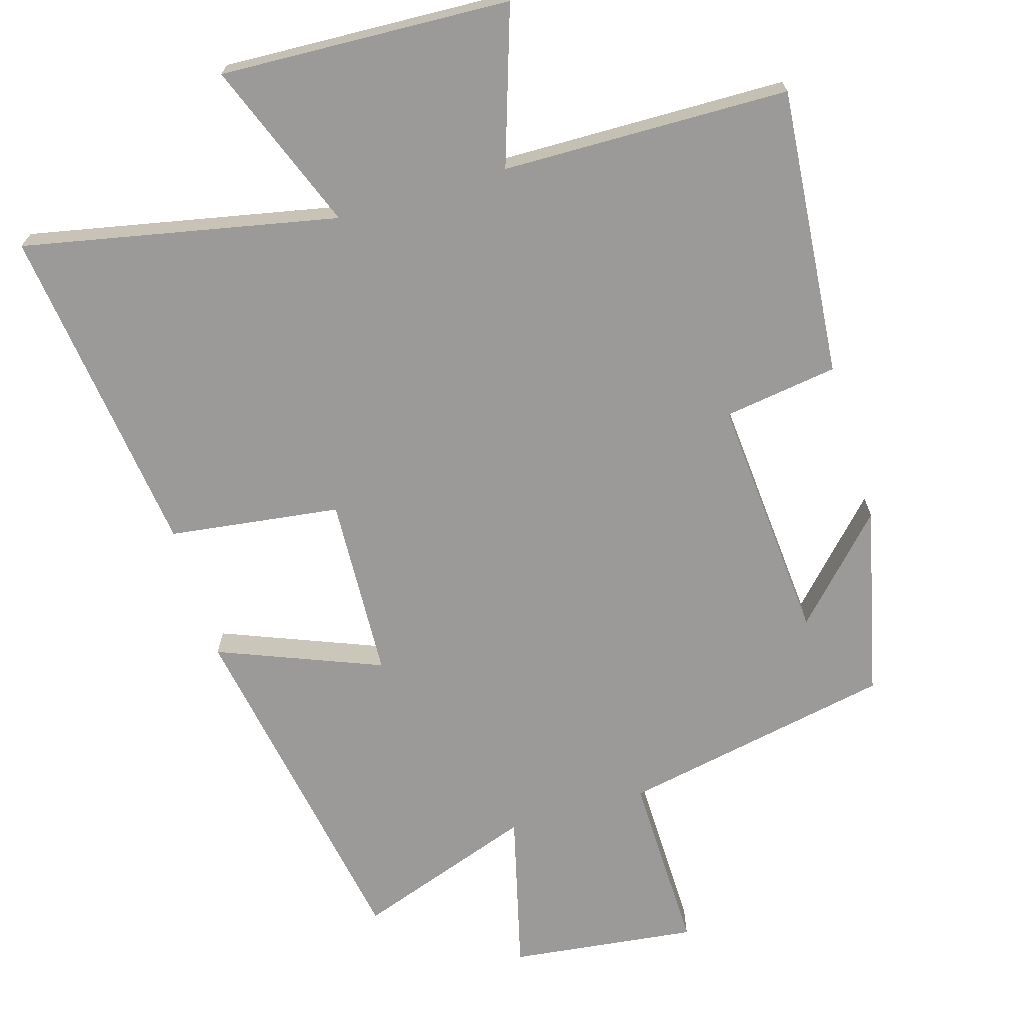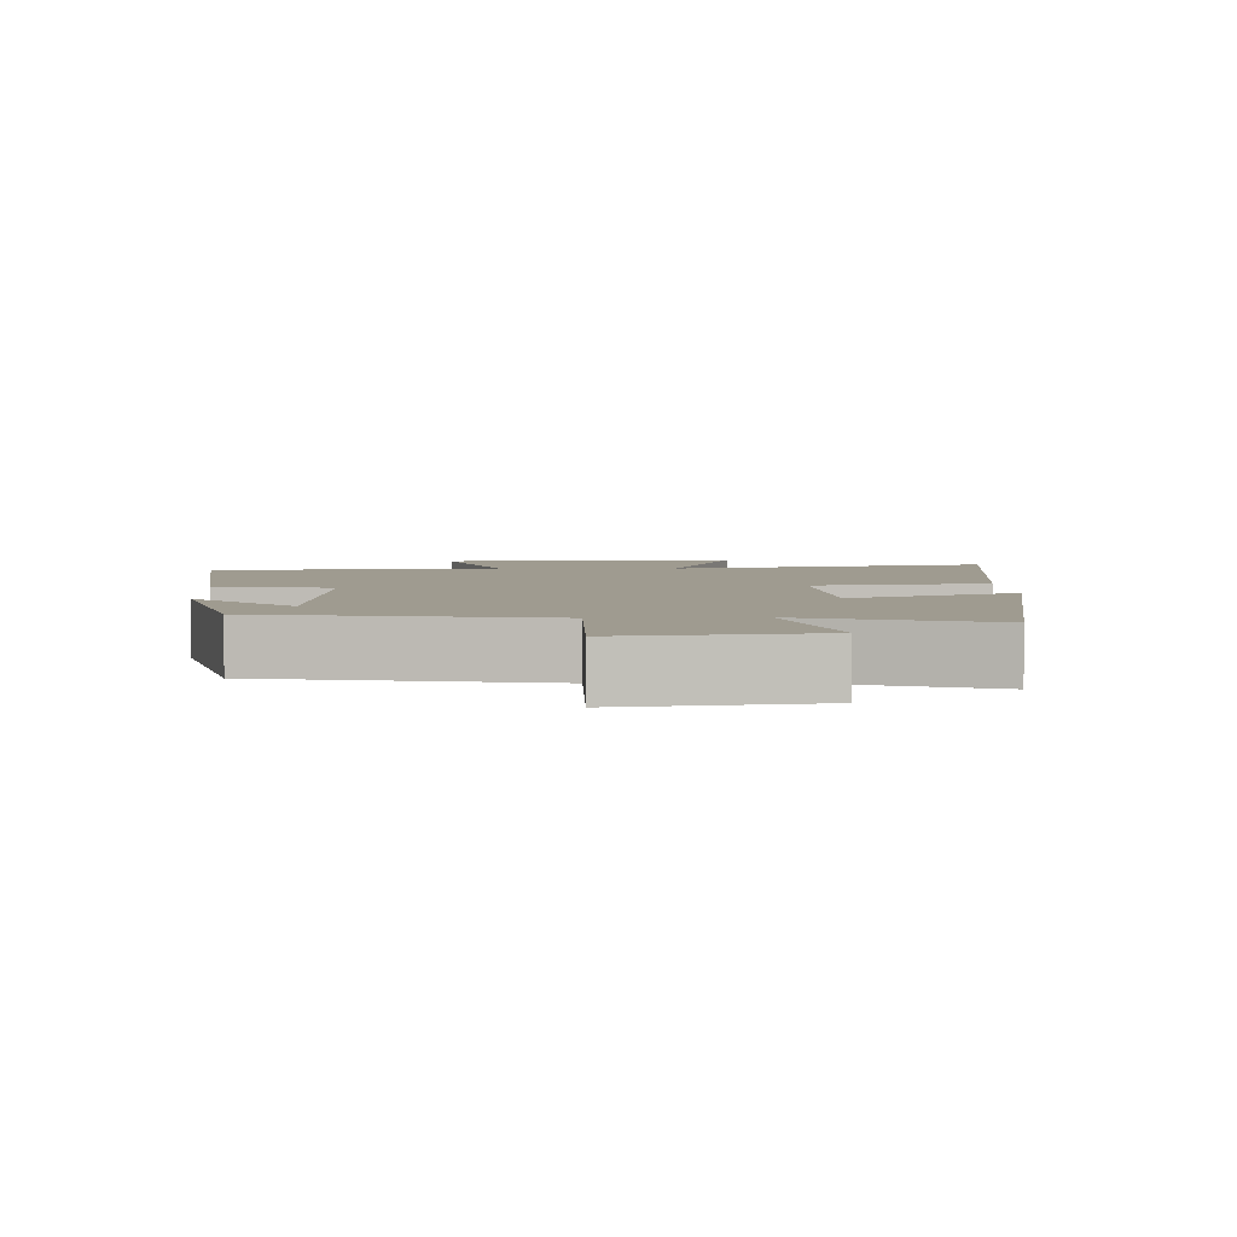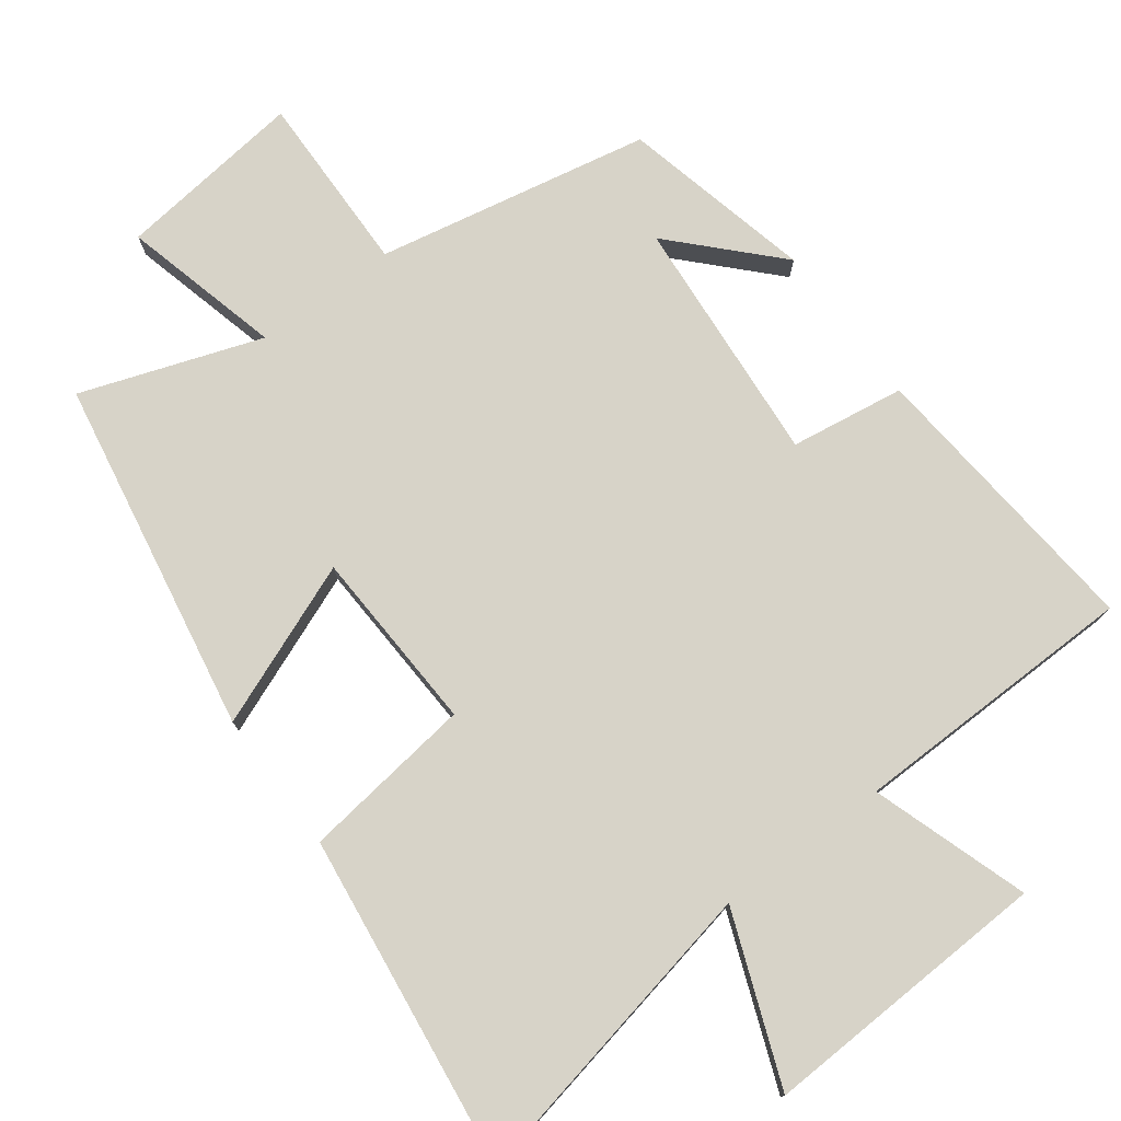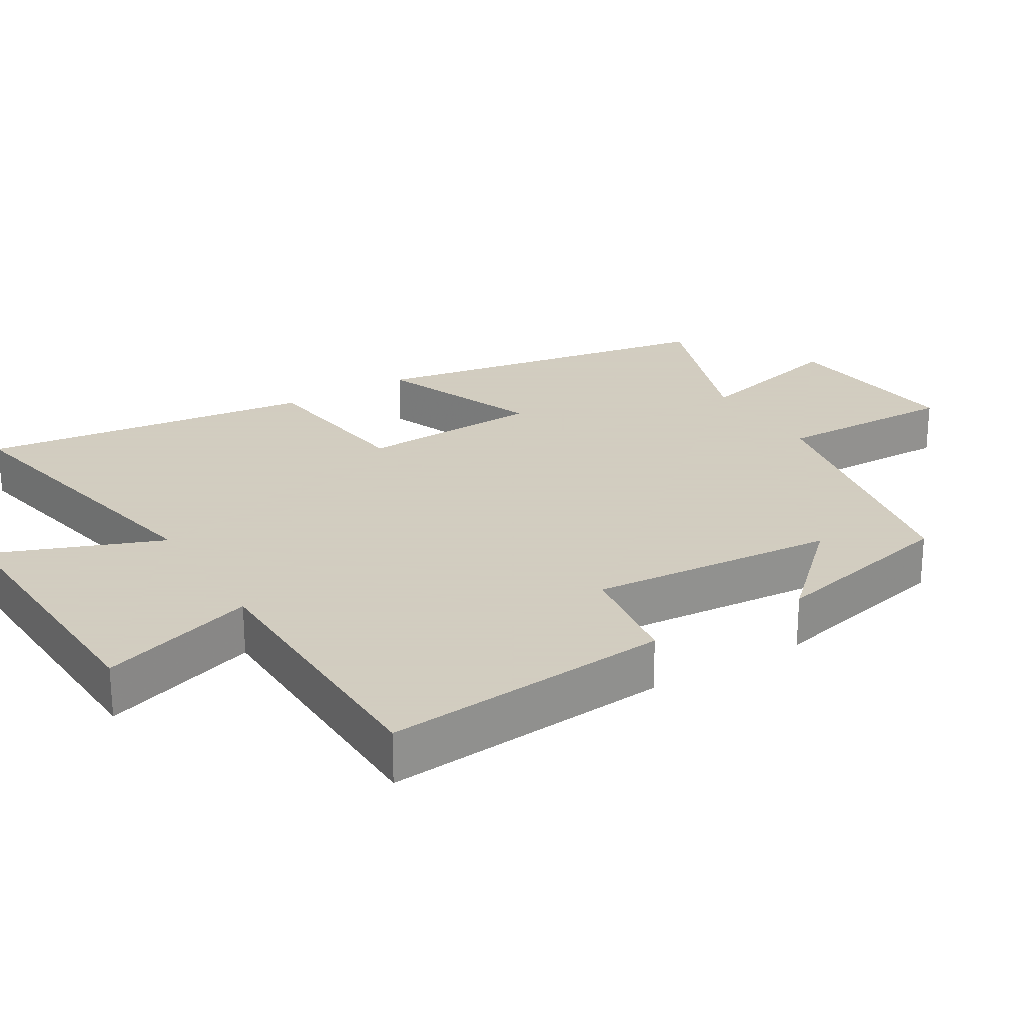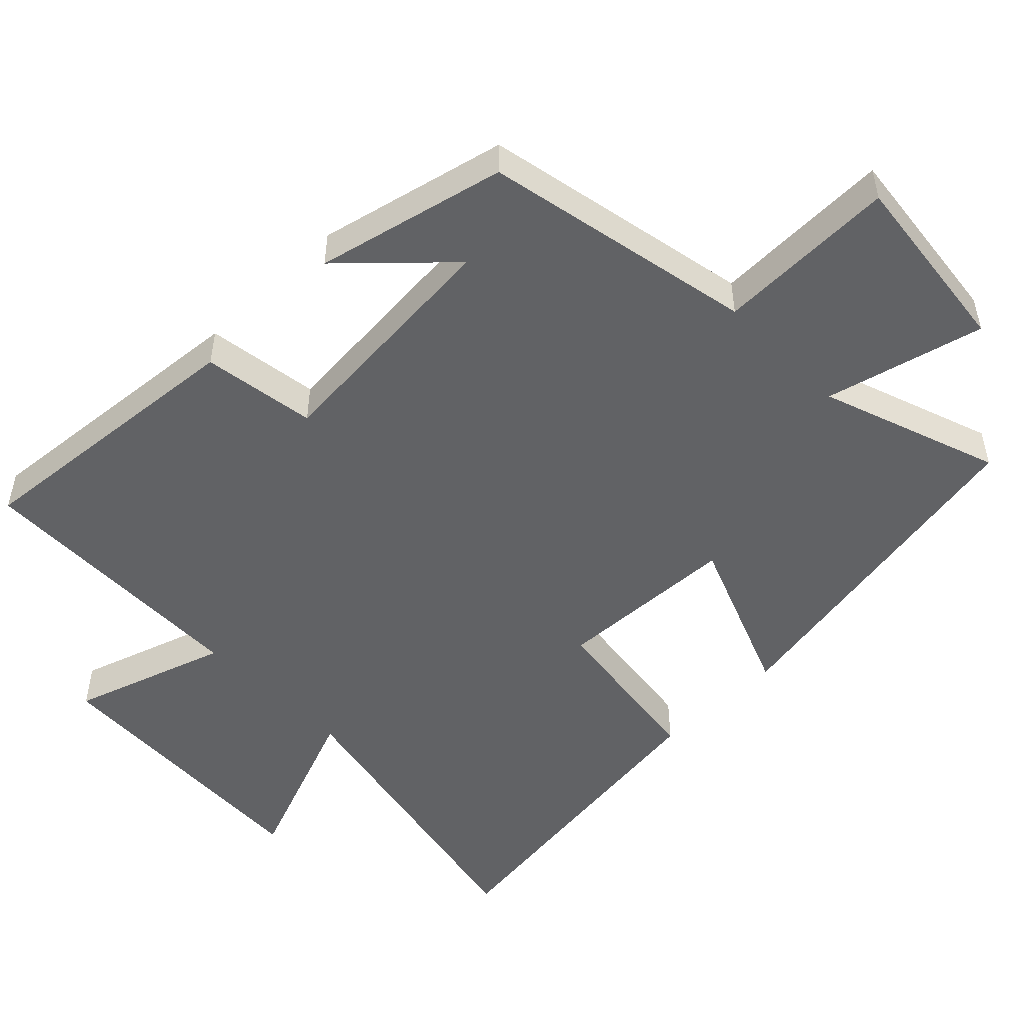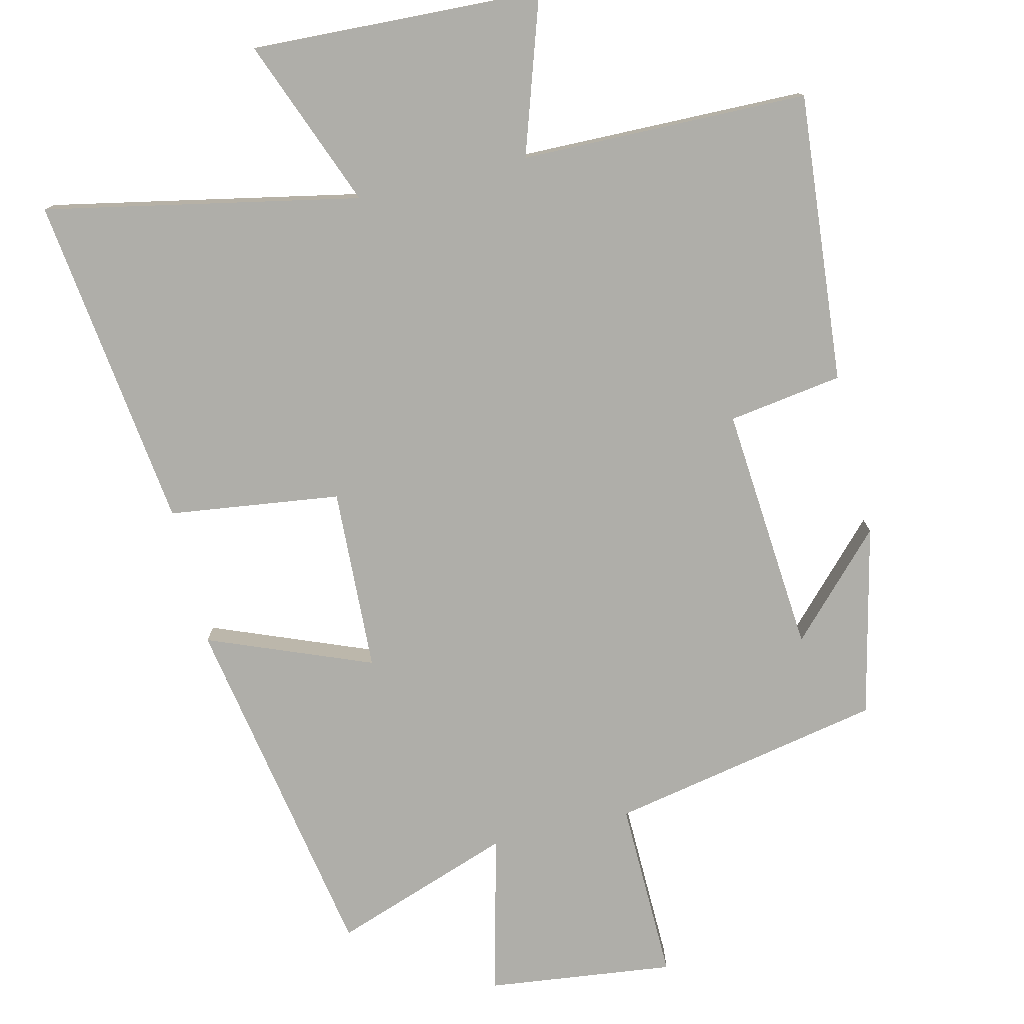
<metadata>
{"format":"obj","ext":"obj","renderer":"f3d","projection":"perspective","resolution":1024,"background":"white","views":[{"elev":-69.3,"azim":-163.4,"up":"+Y"},{"elev":4.0,"azim":-2.6,"up":"+Y"},{"elev":76.5,"azim":143.3,"up":"+Y"},{"elev":24.3,"azim":-121.2,"up":"+Y"},{"elev":-50.6,"azim":-45.6,"up":"+Y"},{"elev":-77.5,"azim":-166.5,"up":"+Y"}]}
</metadata>
<code>
v -0.537 0.07 -0.493
v -0.5 0.07 -0.083
v -0.338 0.07 -0.059
v -0.366 0.07 0.293
v -0.5 0.07 0.153
v -0.437 0.07 0.424
v -0.049 0.07 0.5
v -0.054 0.07 0.758
v 0.212 0.07 0.726
v 0.155 0.07 0.5
v 0.41 0.07 0.589
v 0.5 0.07 0.086
v 0.269 0.07 0.178
v 0.257 0.07 -0.082
v 0.5 0.07 -0.114
v 0.561 0.07 -0.59
v 0.116 0.07 -0.5
v 0.209 0.07 -0.74
v -0.203 0.07 -0.722
v -0.13 0.07 -0.5
v -0.537 0 -0.493
v -0.5 0 -0.083
v -0.338 0 -0.059
v -0.366 0 0.293
v -0.5 0 0.153
v -0.437 0 0.424
v -0.049 0 0.5
v -0.054 0 0.758
v 0.212 0 0.726
v 0.155 0 0.5
v 0.41 0 0.589
v 0.5 0 0.086
v 0.269 0 0.178
v 0.257 0 -0.082
v 0.5 0 -0.114
v 0.561 0 -0.59
v 0.116 0 -0.5
v 0.209 0 -0.74
v -0.203 0 -0.722
v -0.13 0 -0.5
f 17 18 19 20
f 17 20 1 2
f 14 15 16 17
f 13 14 17
f 10 11 12 13
f 10 13 17
f 7 8 9 10
f 4 5 6
f 4 6 7 10
f 17 2 3
f 3 4 10 17
f 40 39 38 37
f 22 21 40 37
f 37 36 35 34
f 37 34 33
f 33 32 31 30
f 37 33 30
f 30 29 28 27
f 26 25 24
f 30 27 26 24
f 23 22 37
f 37 30 24 23
f 1 21 22 2
f 2 22 23 3
f 3 23 24 4
f 4 24 25 5
f 5 25 26 6
f 6 26 27 7
f 7 27 28 8
f 8 28 29 9
f 9 29 30 10
f 10 30 31 11
f 11 31 32 12
f 12 32 33 13
f 13 33 34 14
f 14 34 35 15
f 15 35 36 16
f 16 36 37 17
f 17 37 38 18
f 18 38 39 19
f 19 39 40 20
f 20 40 21 1

</code>
